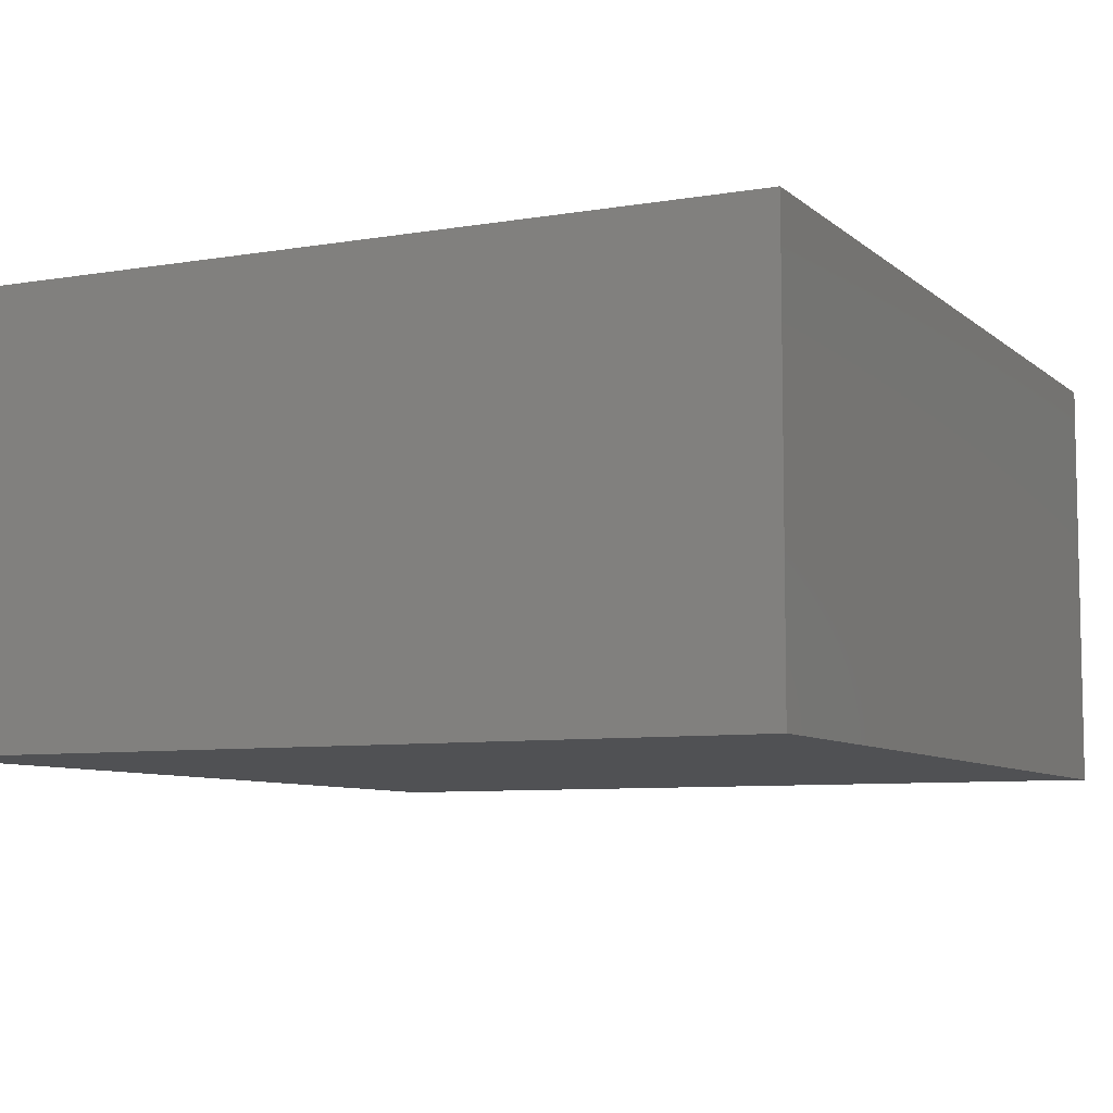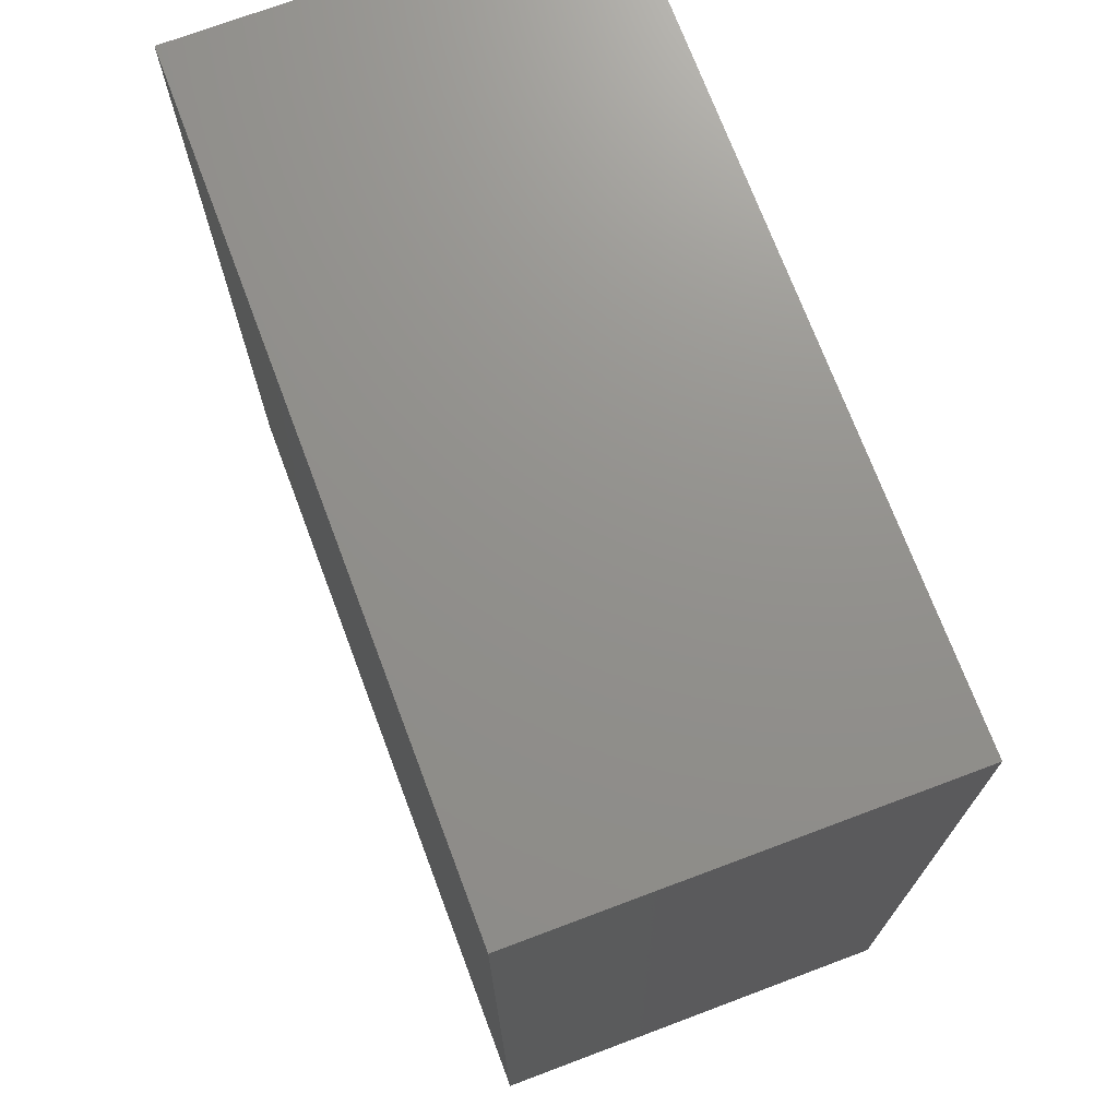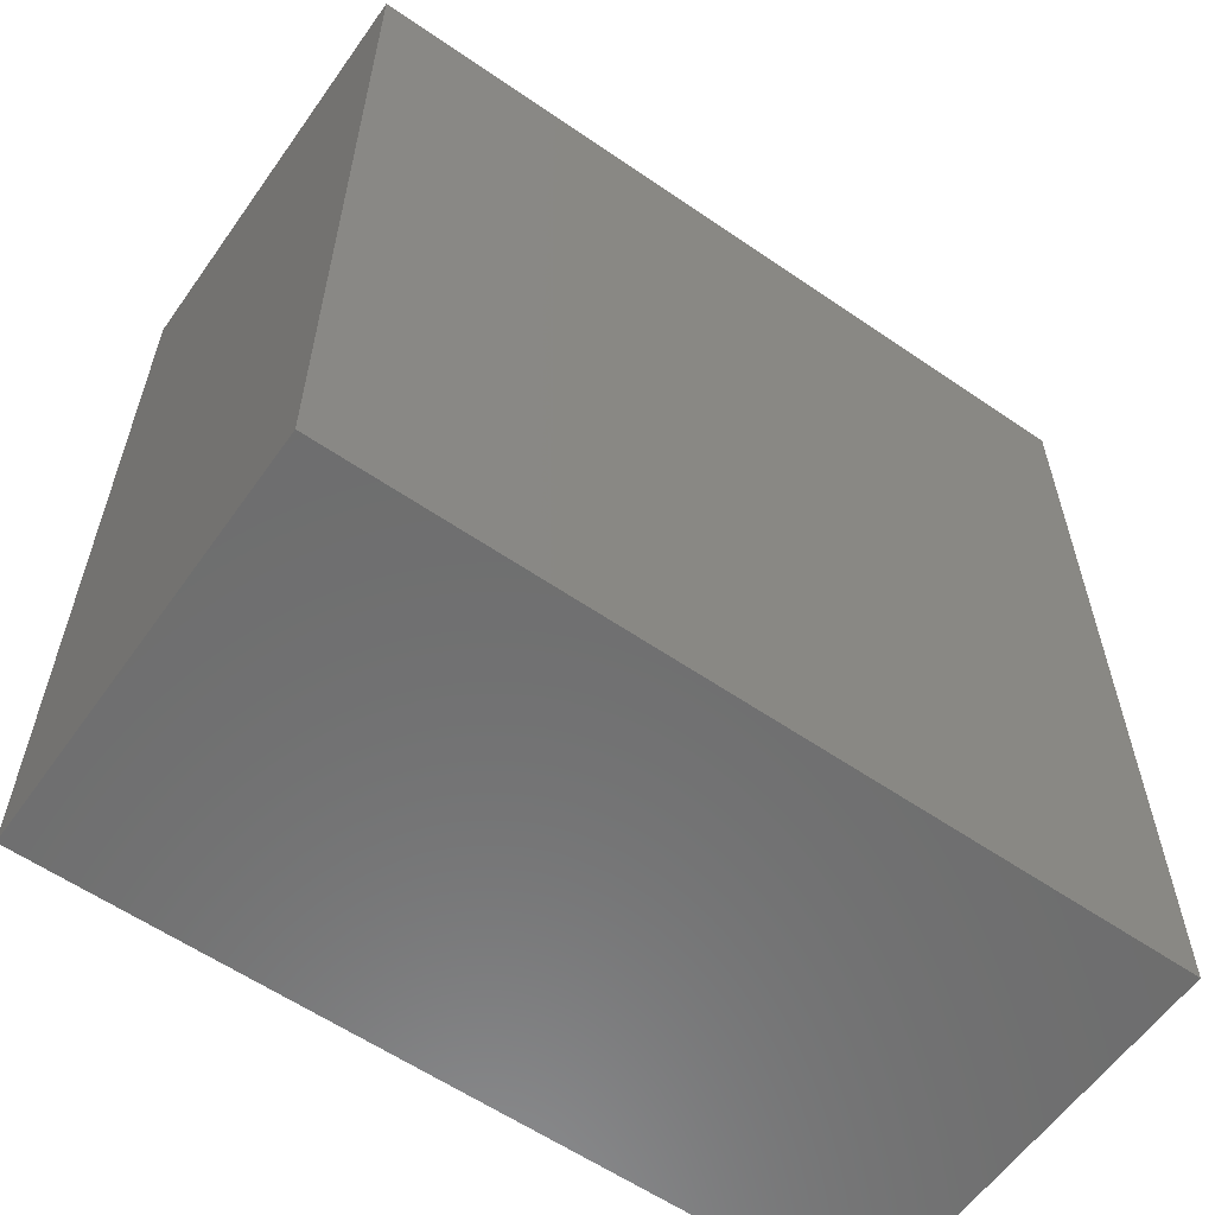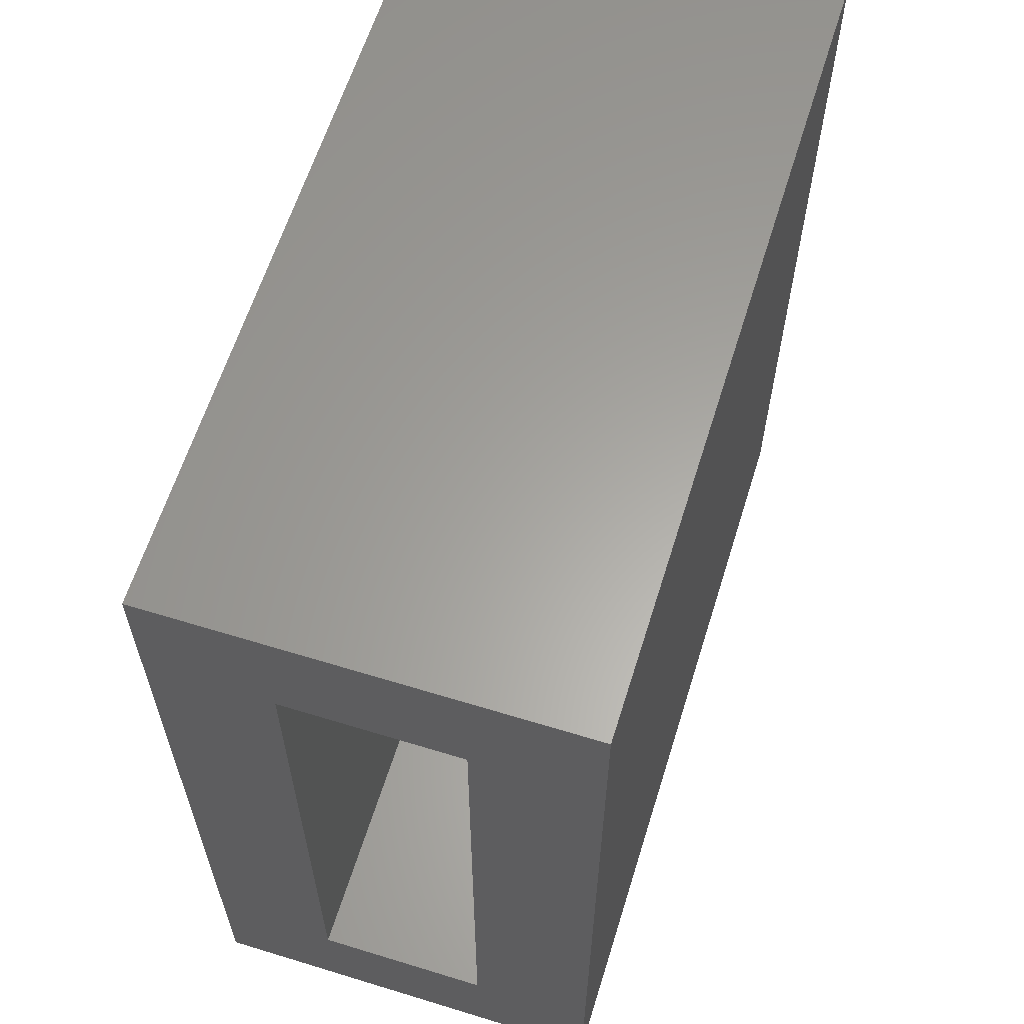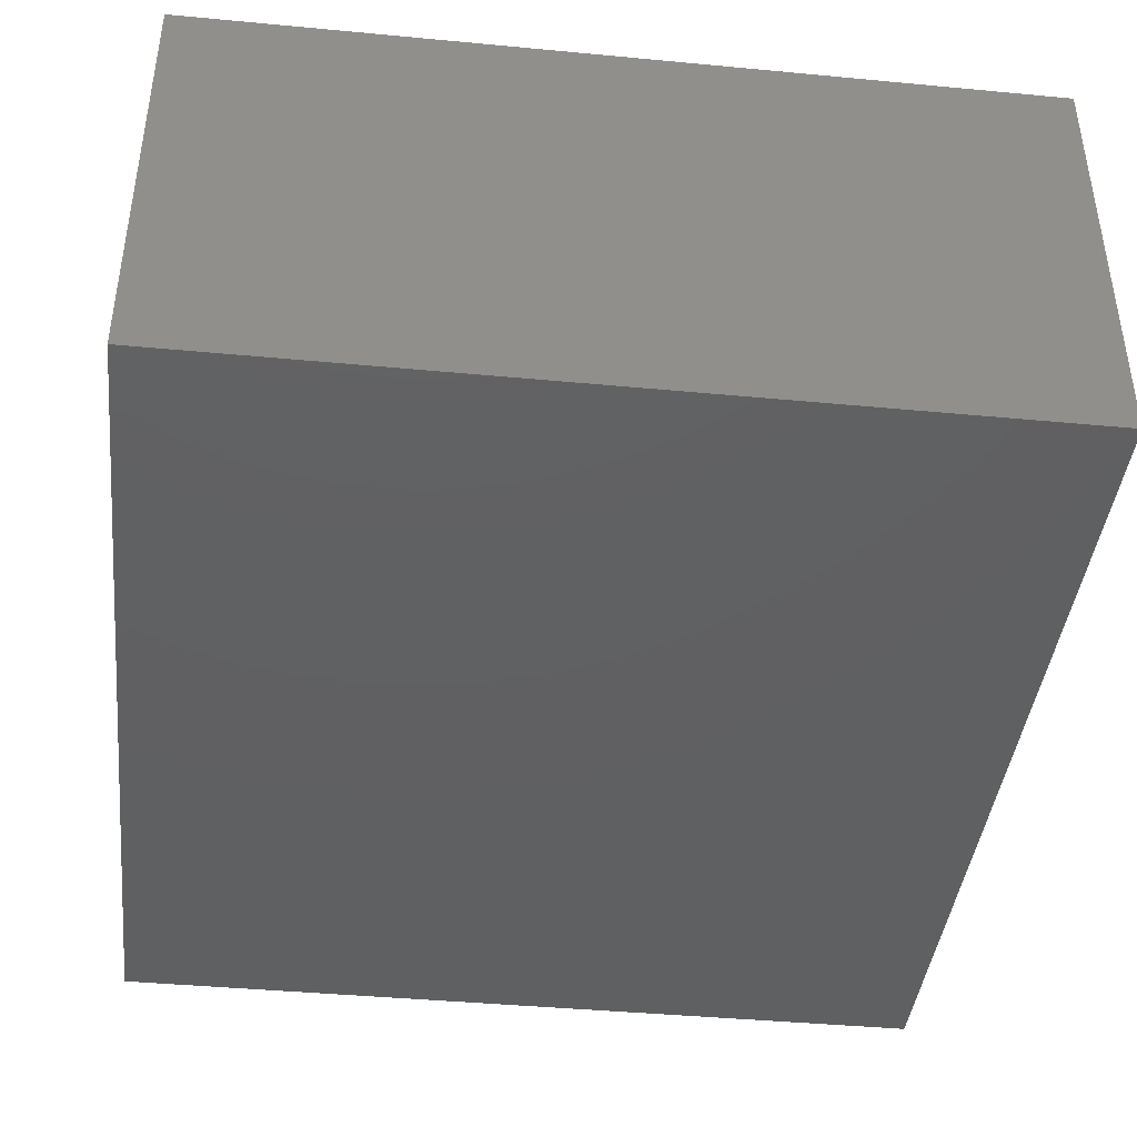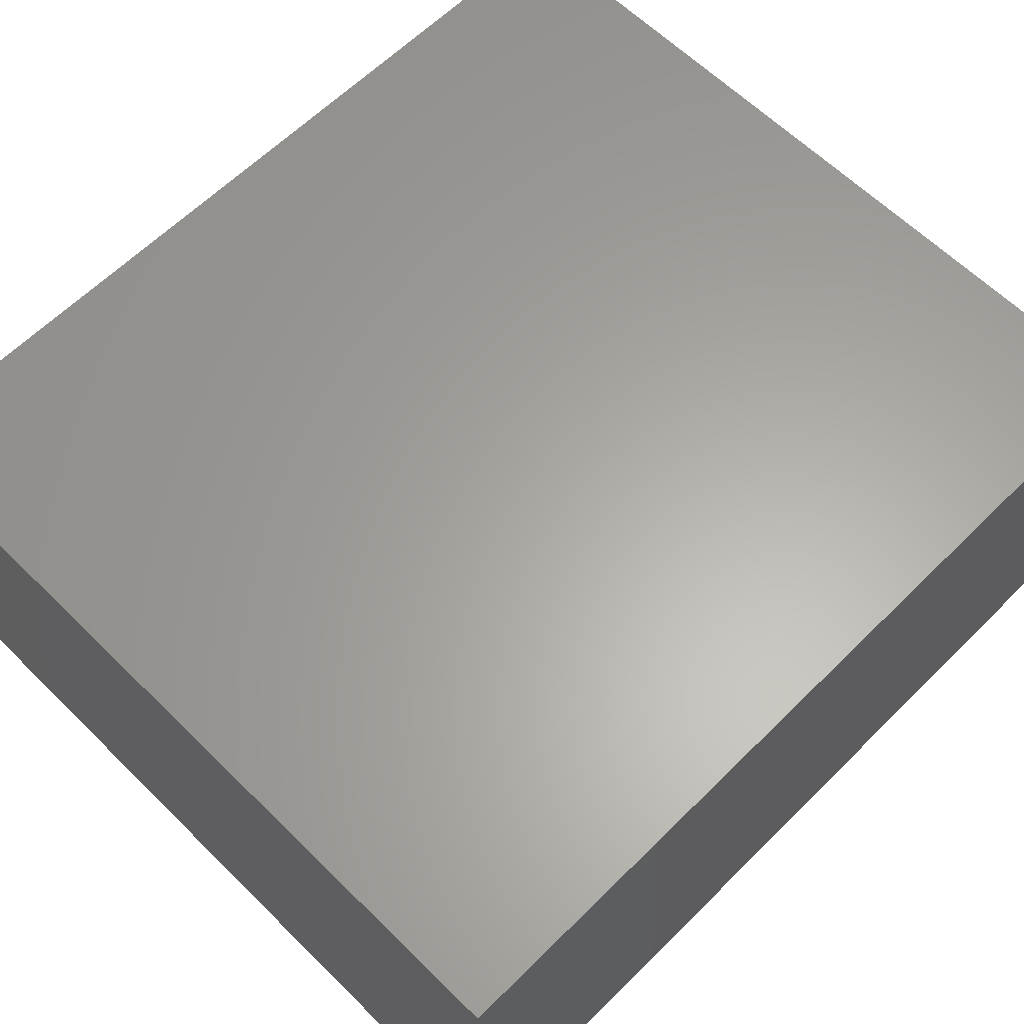
<metadata>
{"format":"stl","ext":"stl","renderer":"f3d","projection":"perspective","resolution":1024,"background":"white","views":[{"elev":-7.5,"azim":25.7,"up":"+Z"},{"elev":72.2,"azim":69.4,"up":"+Y"},{"elev":-59.5,"azim":144.8,"up":"+Y"},{"elev":61.9,"azim":-72.7,"up":"+Y"},{"elev":-41.7,"azim":-6.5,"up":"+Z"},{"elev":62.4,"azim":44.9,"up":"+Z"}]}
</metadata>
<code>
# stl→obj: 16 verts, 28 faces
v -0.7184 -0.8903 0.6562
v -0.7184 -0.6481 0.4141
v -0.7184 -0.8903 -0.1719
v -0.7184 -0.6481 0.07031
v -0.7184 0.8903 -0.1719
v -0.7184 0.6481 0.07031
v -0.7184 0.8903 0.6562
v -0.7184 0.6481 0.4141
v 0.6481 -0.6481 0.4141
v 0.6481 -0.6481 0.07031
v 0.6481 0.6481 0.4141
v 0.6481 0.6481 0.07031
v 0.8903 -0.8903 0.6562
v 0.8903 -0.8903 -0.1719
v 0.8903 0.8903 0.6562
v 0.8903 0.8903 -0.1719
f 1 2 3
f 3 2 4
f 3 4 5
f 5 4 6
f 5 6 7
f 7 6 8
f 7 8 1
f 1 8 2
f 2 9 4
f 4 9 10
f 11 8 12
f 12 8 6
f 6 4 12
f 12 4 10
f 8 11 2
f 2 11 9
f 1 3 13
f 13 3 14
f 13 14 15
f 15 14 16
f 15 16 7
f 7 16 5
f 3 5 14
f 14 5 16
f 1 13 7
f 7 13 15
f 9 11 10
f 10 11 12

</code>
